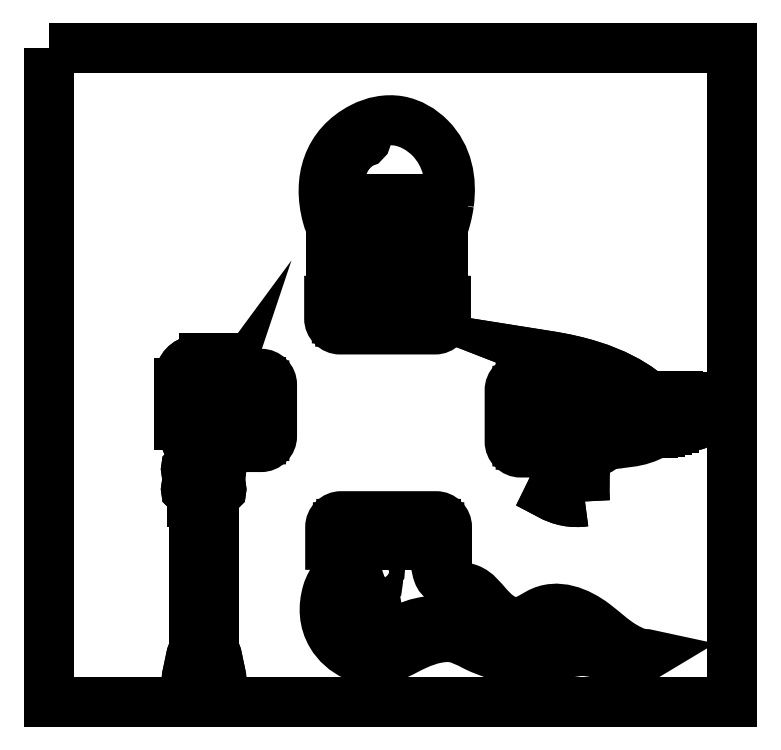
<metadata>
{"format":"dxf","ext":"dxf","renderer":"ezdxf+matplotlib","layout":"modelspace","background":"white","min_lineweight":24,"dpi":150}
</metadata>
<code>
0
SECTION
2
ENTITIES
0
POLYLINE
8
LAYER_1
66
     1
10
0
20
0
30
0
0
VERTEX
8
LAYER_1
10
0
20
841.9
30
0
0
VERTEX
8
LAYER_1
10
878.6
20
841.9
30
0
0
VERTEX
8
LAYER_1
10
878.6
20
0
30
0
0
VERTEX
8
LAYER_1
10
0
20
0
30
0
0
VERTEX
8
LAYER_1
10
0
20
841.9
30
0
0
SEQEND
8
LAYER_1
0
POLYLINE
8
LAYER_1
66
     1
10
0
20
0
30
0
0
VERTEX
8
LAYER_1
10
215.3
20
257.3
30
0
0
VERTEX
8
LAYER_1
10
183.4
20
257.3
30
0
0
VERTEX
8
LAYER_1
10
183.4
20
376.1
30
0
0
VERTEX
8
LAYER_1
10
215.3
20
376.1
30
0
0
VERTEX
8
LAYER_1
10
215.3
20
257.3
30
0
0
SEQEND
8
LAYER_1
0
POLYLINE
8
LAYER_1
66
     1
10
0
20
0
30
0
0
VERTEX
8
LAYER_1
10
215.3
20
257.3
30
0
0
VERTEX
8
LAYER_1
10
183.4
20
257.3
30
0
0
VERTEX
8
LAYER_1
10
183.4
20
376.1
30
0
0
VERTEX
8
LAYER_1
10
215.3
20
376.1
30
0
0
VERTEX
8
LAYER_1
10
215.3
20
257.3
30
0
0
SEQEND
8
LAYER_1
0
INSERT
8
LAYER_1
2
BLOCK_2
10
0
20
0
30
0
0
ENDSEC
0
EOF

</code>
